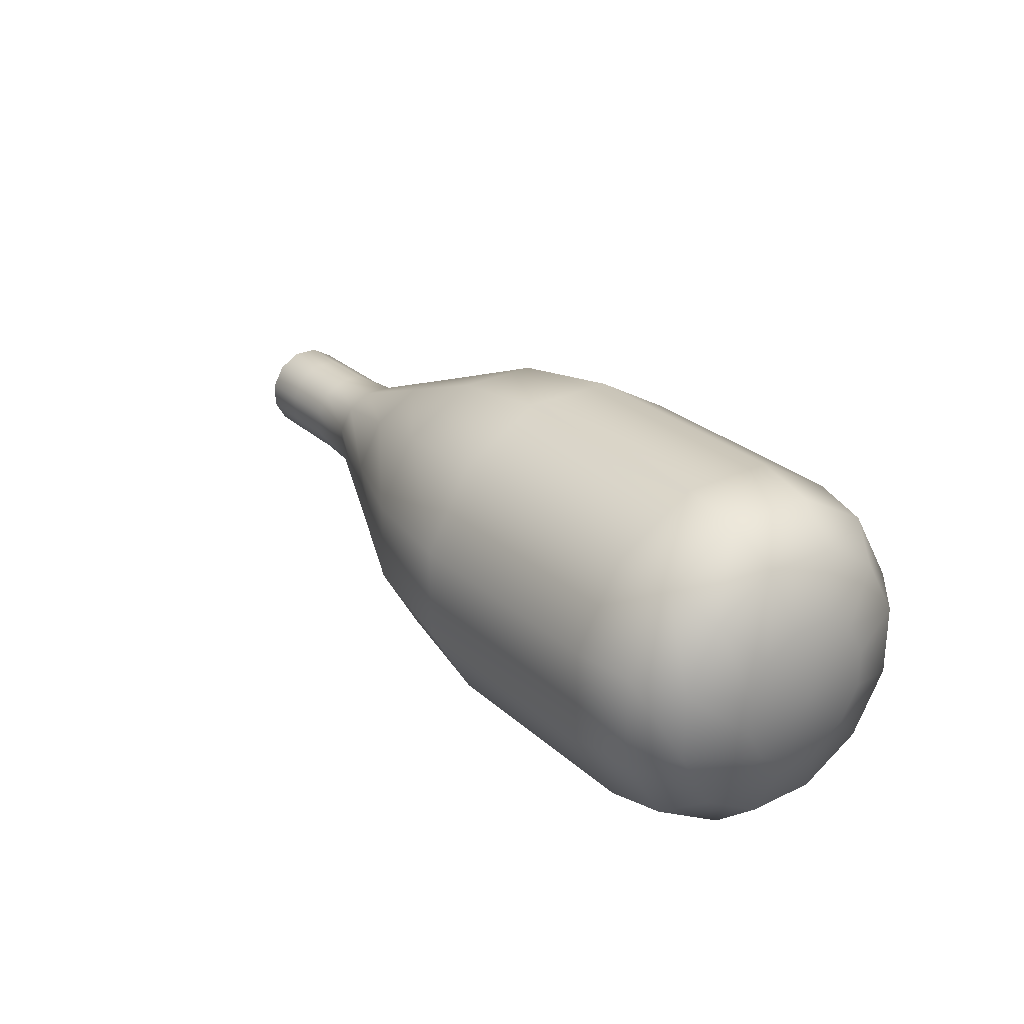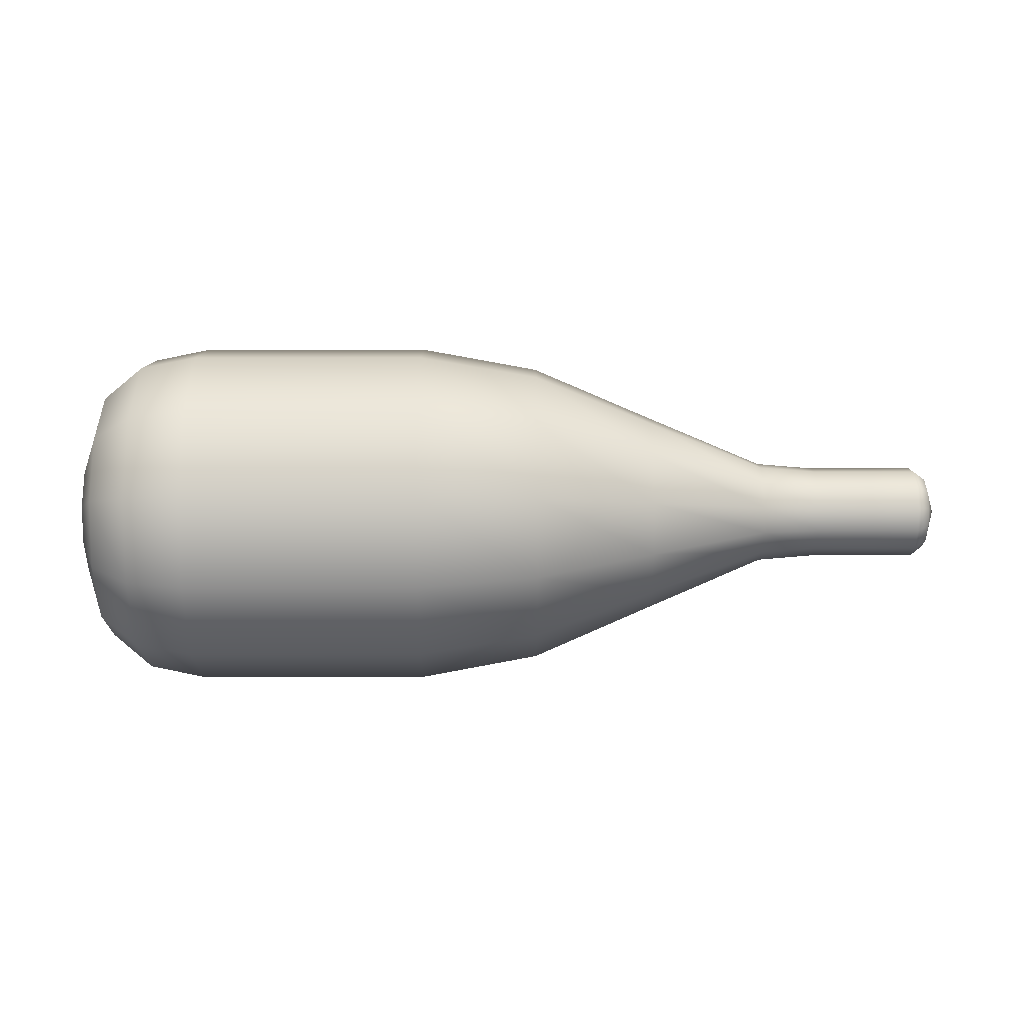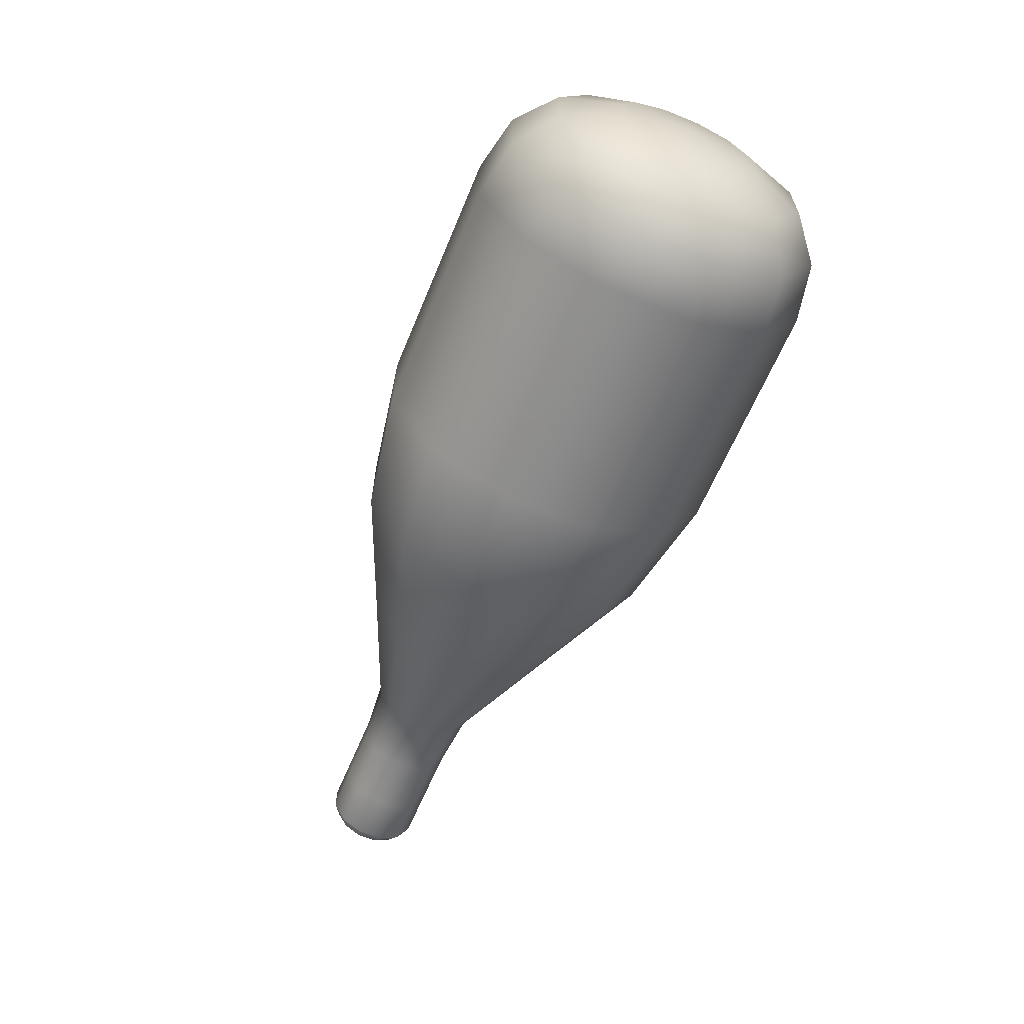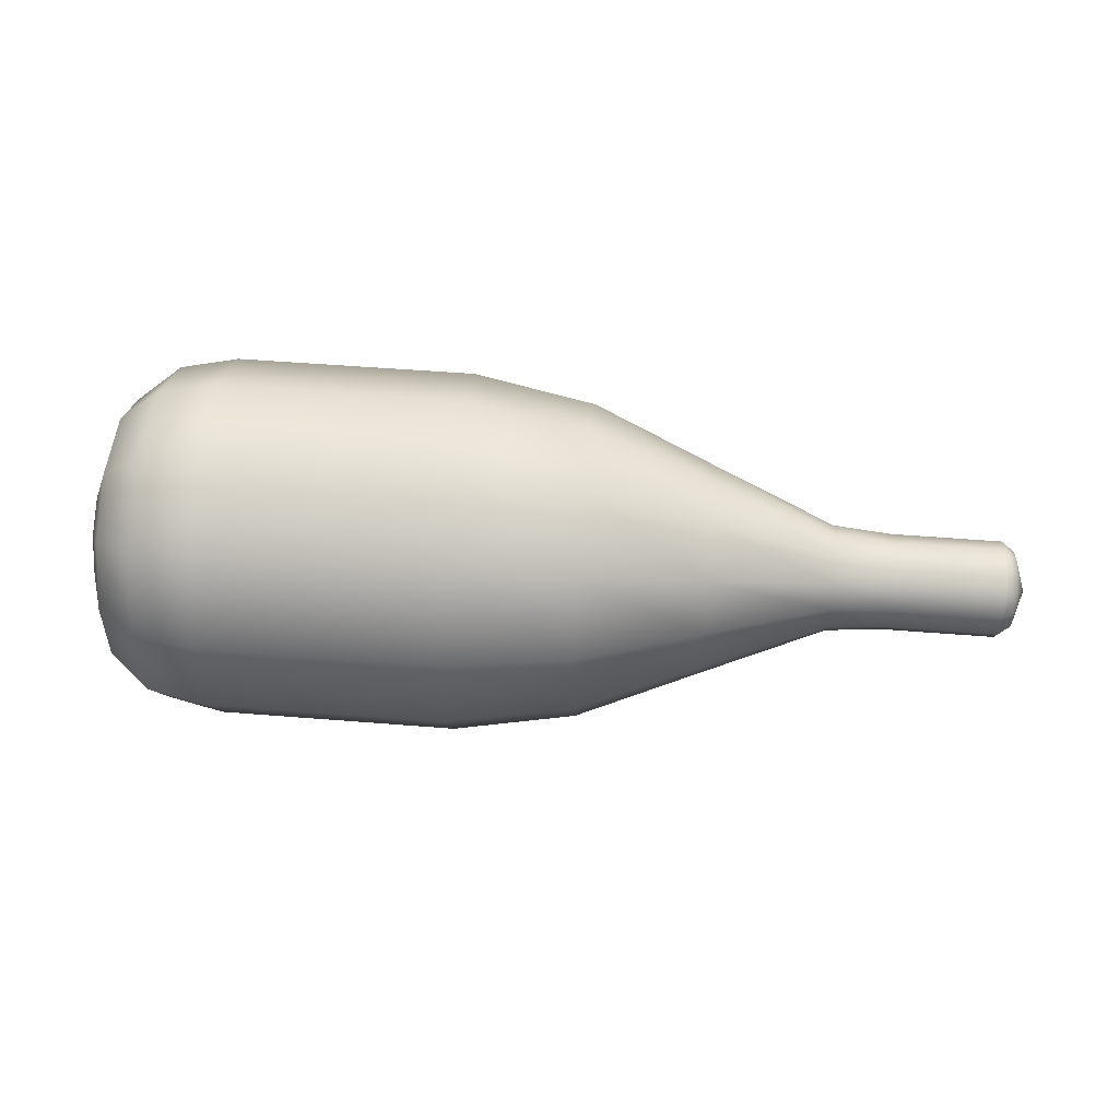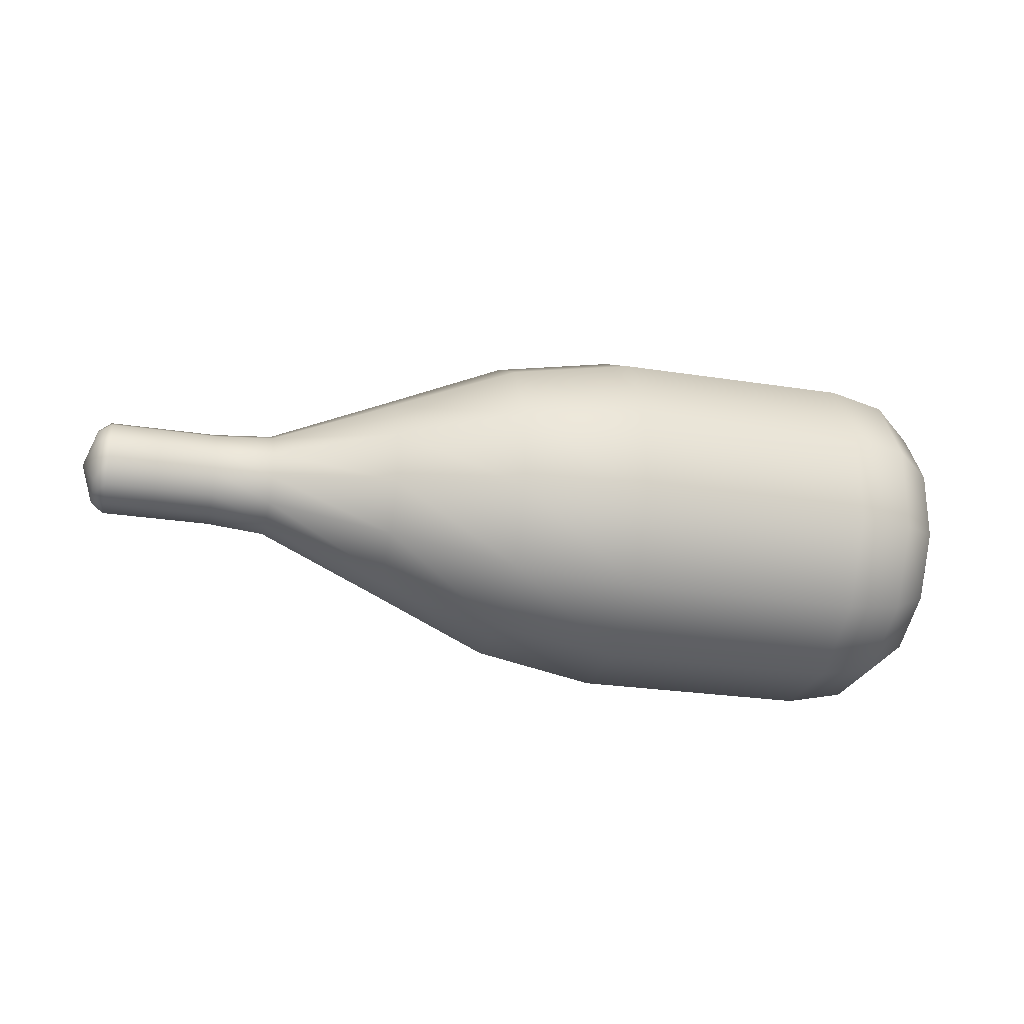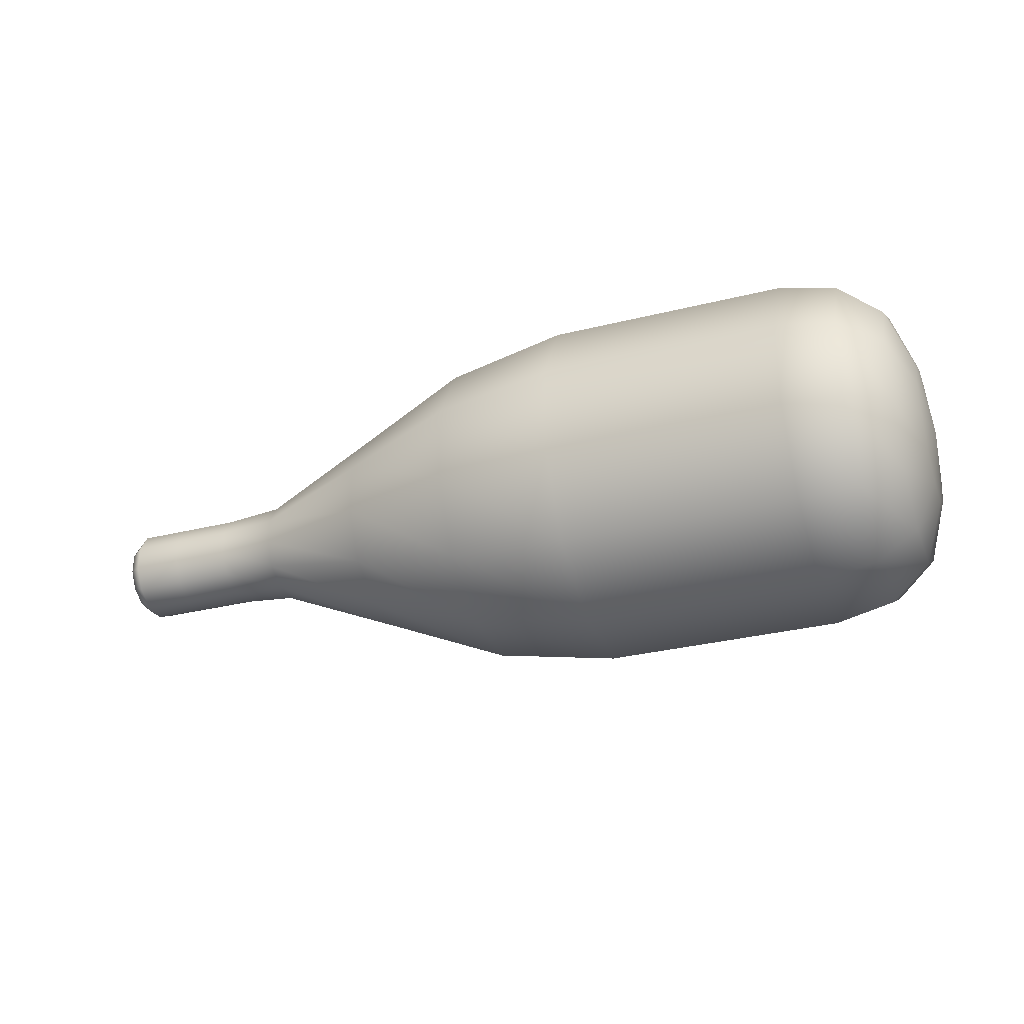
<metadata>
{"format":"obj","ext":"obj","renderer":"f3d","projection":"perspective","resolution":1024,"background":"white","views":[{"elev":27.1,"azim":-126.5,"up":"+Z"},{"elev":10.2,"azim":-0.3,"up":"+Y"},{"elev":-62.6,"azim":-112.5,"up":"+Y"},{"elev":51.2,"azim":5.0,"up":"+Z"},{"elev":-24.7,"azim":165.4,"up":"+Y"},{"elev":-31.5,"azim":-160.5,"up":"+Z"}]}
</metadata>
<code>
g default
v 1.088 1e-06 -1.6e-05
v -0.7979 -0.4121 0.1104
v -0.7979 -0.3017 0.3017
v -0.7979 -0.1104 0.4121
v -0.7979 0.1104 0.4121
v -0.7979 0.3017 0.3017
v -0.7979 0.4121 0.1104
v -0.7979 0.4121 -0.1104
v -0.7979 0.3017 -0.3017
v -0.7979 0.1104 -0.4121
v -0.7979 -0.1104 -0.4121
v -0.7979 -0.3017 -0.3017
v -0.7979 -0.4121 -0.1104
v -0.9348 -0.3846 0.1031
v -0.9348 -0.2815 0.2815
v -0.9348 -0.1031 0.3846
v -0.9348 0.1031 0.3846
v -0.9348 0.2815 0.2815
v -0.9348 0.3846 0.1031
v -0.9348 0.3846 -0.1031
v -0.9348 0.2815 -0.2815
v -0.9348 0.1031 -0.3846
v -0.9348 -0.1031 -0.3846
v -0.9348 -0.2815 -0.2815
v -0.9348 -0.3846 -0.1031
v -1.032 -0.3061 0.08201
v -1.032 -0.2241 0.2241
v -1.032 -0.08201 0.3061
v -1.032 0.08201 0.3061
v -1.032 0.2241 0.2241
v -1.032 0.3061 0.08201
v -1.032 0.3061 -0.08201
v -1.032 0.2241 -0.2241
v -1.032 0.08201 -0.3061
v -1.032 -0.08201 -0.3061
v -1.032 -0.2241 -0.2241
v -1.032 -0.3061 -0.08201
v -1.083 -0.1656 0.04438
v -1.083 -0.1213 0.1213
v -1.083 -0.04439 0.1656
v -1.083 0.04439 0.1656
v -1.083 0.1213 0.1213
v -1.083 0.1656 0.04439
v -1.083 0.1656 -0.04439
v -1.083 0.1213 -0.1213
v -1.083 0.04439 -0.1656
v -1.083 -0.04438 -0.1656
v -1.083 -0.1213 -0.1213
v -1.083 -0.1656 -0.04439
v -1.098 1e-06 -0
v 0.6355 0.03231 -0.1206
v 0.6355 0.08827 -0.08828
v 0.6355 0.1206 -0.03232
v 0.6355 0.1206 0.0323
v 0.6355 0.08827 0.08826
v 0.6355 0.03231 0.1206
v 0.6355 -0.03231 0.1206
v 0.6355 -0.08827 0.08826
v 0.6355 -0.1206 0.0323
v 0.6355 -0.1206 -0.03232
v 0.6355 -0.08827 -0.08828
v 0.6355 -0.03231 -0.1206
v 0.9134 0.02935 -0.1095
v 0.9134 0.08018 -0.0802
v 0.9134 0.1095 -0.02936
v 0.9134 0.1095 0.02933
v 0.9134 0.08018 0.08017
v 0.9134 0.02935 0.1095
v 0.9134 -0.02935 0.1095
v 0.9134 -0.08018 0.08017
v 0.9134 -0.1095 0.02933
v 0.9134 -0.1095 -0.02936
v 0.9134 -0.08018 -0.0802
v 0.9134 -0.02935 -0.1095
v 0.7744 0.02935 -0.1095
v 0.7744 0.08018 -0.08019
v 0.7744 0.1095 -0.02936
v 0.7744 0.1095 0.02933
v 0.7744 0.08018 0.08017
v 0.7744 0.02935 0.1095
v 0.7744 -0.02935 0.1095
v 0.7744 -0.08018 0.08017
v 0.7744 -0.1095 0.02933
v 0.7744 -0.1095 -0.02936
v 0.7744 -0.08018 -0.08019
v 0.7744 -0.02935 -0.1095
v -0.2339 0.1104 -0.4121
v -0.2339 0.3017 -0.3017
v -0.2339 0.4121 -0.1104
v -0.2339 0.4121 0.1104
v -0.2339 0.3017 0.3017
v -0.2339 0.1104 0.4121
v -0.2339 -0.1104 0.4121
v -0.2339 -0.3017 0.3017
v -0.2339 -0.4121 0.1104
v -0.2339 -0.4121 -0.1104
v -0.2339 -0.3017 -0.3017
v -0.2339 -0.1104 -0.4121
v 0.05591 0.09668 -0.3608
v 0.05591 0.2641 -0.2641
v 0.05591 0.3608 -0.09669
v 0.05592 0.3608 0.09667
v 0.05592 0.2641 0.2641
v 0.05592 0.09668 0.3608
v 0.05592 -0.09668 0.3608
v 0.05592 -0.2641 0.2641
v 0.05592 -0.3608 0.09667
v 0.05591 -0.3608 -0.09669
v 0.05591 -0.2641 -0.2641
v 0.05591 -0.09668 -0.3608
v 0.3457 0.0643 -0.24
v 0.3457 0.1757 -0.1757
v 0.3457 0.24 -0.06431
v 0.3457 0.24 0.06429
v 0.3457 0.1757 0.1757
v 0.3457 0.0643 0.24
v 0.3457 -0.0643 0.24
v 0.3457 -0.1757 0.1757
v 0.3457 -0.24 0.06429
v 0.3457 -0.24 -0.06431
v 0.3457 -0.1757 -0.1757
v 0.3457 -0.0643 -0.24
v 1.029 -0.02935 0.1095
v 1.06 -0.02348 0.08761
v 1.06 -0.06415 0.06413
v 1.029 -0.08018 0.08017
v 1.06 -0.08762 0.02346
v 1.029 -0.1095 0.02933
v 1.06 -0.08762 -0.0235
v 1.029 -0.1095 -0.02936
v 1.06 -0.06415 -0.06416
v 1.029 -0.08018 -0.0802
v 1.06 -0.02348 -0.08764
v 1.029 -0.02935 -0.1095
v 1.06 0.02348 -0.08764
v 1.029 0.02935 -0.1095
v 1.06 0.06415 -0.06416
v 1.029 0.08018 -0.0802
v 1.06 0.08763 -0.02349
v 1.029 0.1095 -0.02936
v 1.06 0.08763 0.02346
v 1.029 0.1095 0.02933
v 1.06 0.06415 0.06413
v 1.029 0.08018 0.08017
v 1.06 0.02348 0.08761
v 1.029 0.02935 0.1095
g FoodMediumRLowerLeg
f 2 3 15 14
f 3 4 16 15
f 4 5 17 16
f 5 6 18 17
f 6 7 19 18
f 7 8 20 19
f 8 9 21 20
f 9 10 22 21
f 10 11 23 22
f 11 12 24 23
f 12 13 25 24
f 13 2 14 25
f 14 15 27 26
f 15 16 28 27
f 16 17 29 28
f 17 18 30 29
f 18 19 31 30
f 19 20 32 31
f 20 21 33 32
f 21 22 34 33
f 22 23 35 34
f 23 24 36 35
f 24 25 37 36
f 25 14 26 37
f 26 27 39 38
f 27 28 40 39
f 28 29 41 40
f 29 30 42 41
f 30 31 43 42
f 31 32 44 43
f 32 33 45 44
f 33 34 46 45
f 34 35 47 46
f 35 36 48 47
f 36 37 49 48
f 37 26 38 49
f 38 39 50
f 39 40 50
f 40 41 50
f 41 42 50
f 42 43 50
f 43 44 50
f 44 45 50
f 45 46 50
f 46 47 50
f 47 48 50
f 48 49 50
f 49 38 50
f 52 51 111 112
f 53 52 112 113
f 54 53 113 114
f 55 54 114 115
f 56 55 115 116
f 57 56 116 117
f 58 57 117 118
f 59 58 118 119
f 60 59 119 120
f 61 60 120 121
f 62 61 121 122
f 51 62 122 111
f 64 63 75 76
f 65 64 76 77
f 66 65 77 78
f 67 66 78 79
f 68 67 79 80
f 69 68 80 81
f 70 69 81 82
f 71 70 82 83
f 72 71 83 84
f 73 72 84 85
f 74 73 85 86
f 63 74 86 75
f 76 75 51 52
f 77 76 52 53
f 78 77 53 54
f 79 78 54 55
f 80 79 55 56
f 81 80 56 57
f 82 81 57 58
f 83 82 58 59
f 84 83 59 60
f 85 84 60 61
f 86 85 61 62
f 75 86 62 51
f 88 87 10 9
f 89 88 9 8
f 90 89 8 7
f 91 90 7 6
f 92 91 6 5
f 93 92 5 4
f 94 93 4 3
f 95 94 3 2
f 96 95 2 13
f 97 96 13 12
f 98 97 12 11
f 87 98 11 10
f 100 99 87 88
f 101 100 88 89
f 102 101 89 90
f 103 102 90 91
f 104 103 91 92
f 105 104 92 93
f 106 105 93 94
f 107 106 94 95
f 108 107 95 96
f 109 108 96 97
f 110 109 97 98
f 99 110 98 87
f 112 111 99 100
f 113 112 100 101
f 114 113 101 102
f 115 114 102 103
f 116 115 103 104
f 117 116 104 105
f 118 117 105 106
f 119 118 106 107
f 120 119 107 108
f 121 120 108 109
f 122 121 109 110
f 111 122 110 99
f 123 124 145 146
f 124 123 126 125
f 125 126 128 127
f 127 128 130 129
f 129 130 132 131
f 131 132 134 133
f 133 134 136 135
f 135 136 138 137
f 137 138 140 139
f 139 140 142 141
f 141 142 144 143
f 143 144 146 145
f 1 125 127
f 1 124 125
f 1 145 124
f 1 143 145
f 1 141 143
f 1 139 141
f 1 137 139
f 1 135 137
f 1 133 135
f 1 131 133
f 1 129 131
f 1 127 129
f 126 123 69 70
f 128 126 70 71
f 130 128 71 72
f 132 130 72 73
f 134 132 73 74
f 136 134 74 63
f 138 136 63 64
f 140 138 64 65
f 142 140 65 66
f 144 142 66 67
f 146 144 67 68
f 123 146 68 69

</code>
